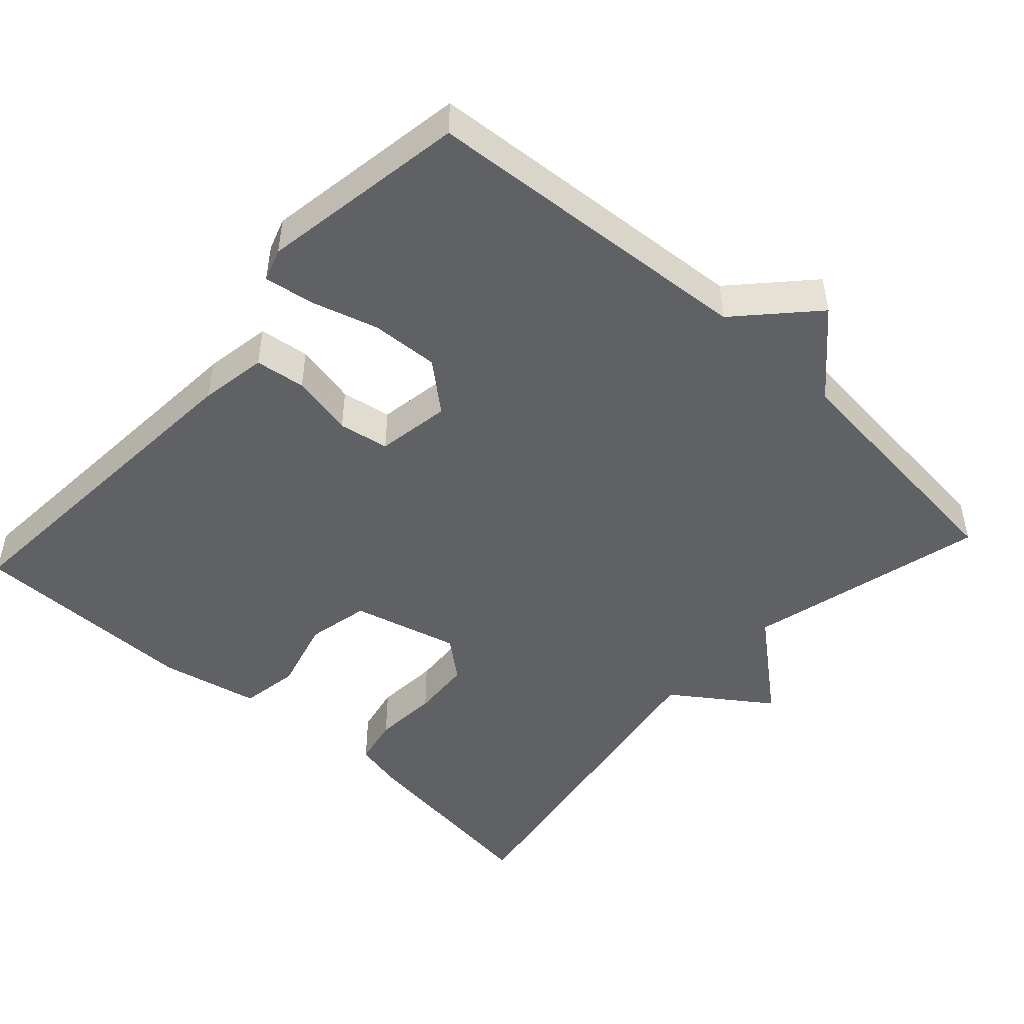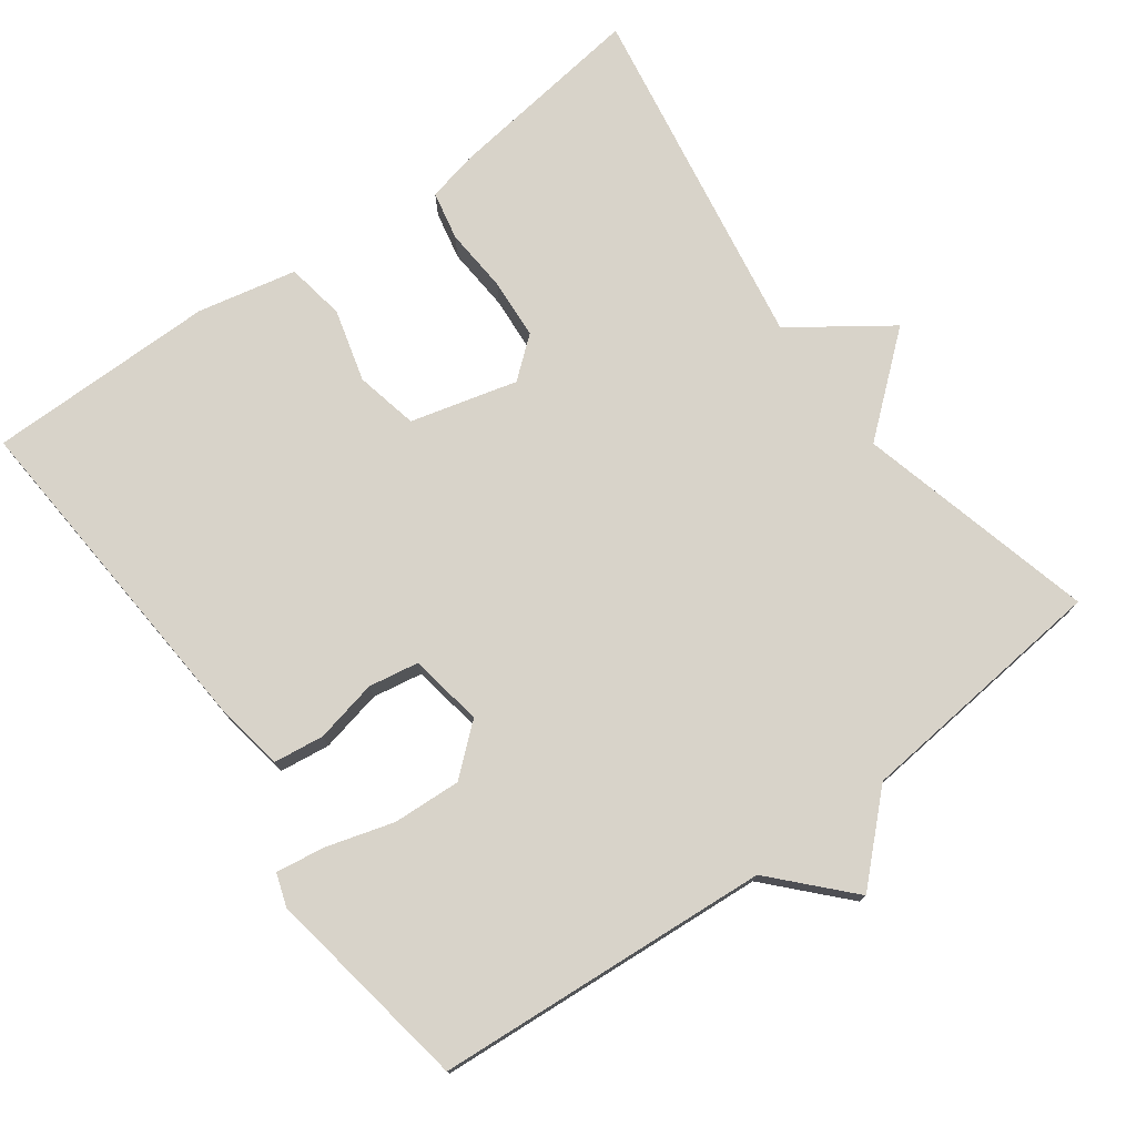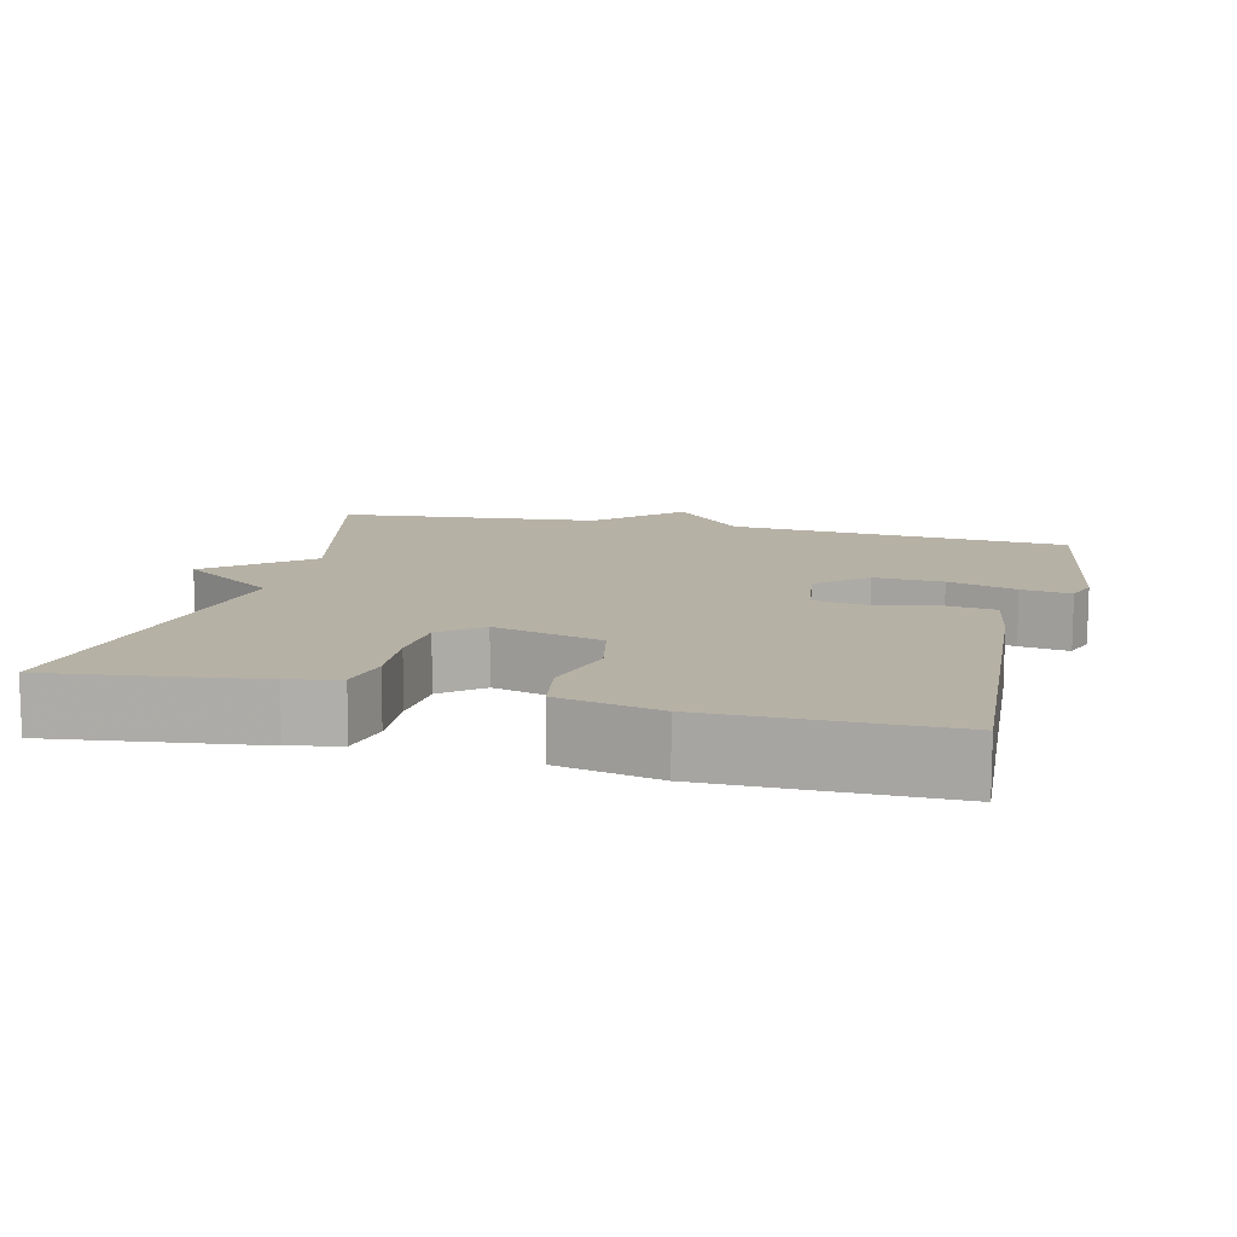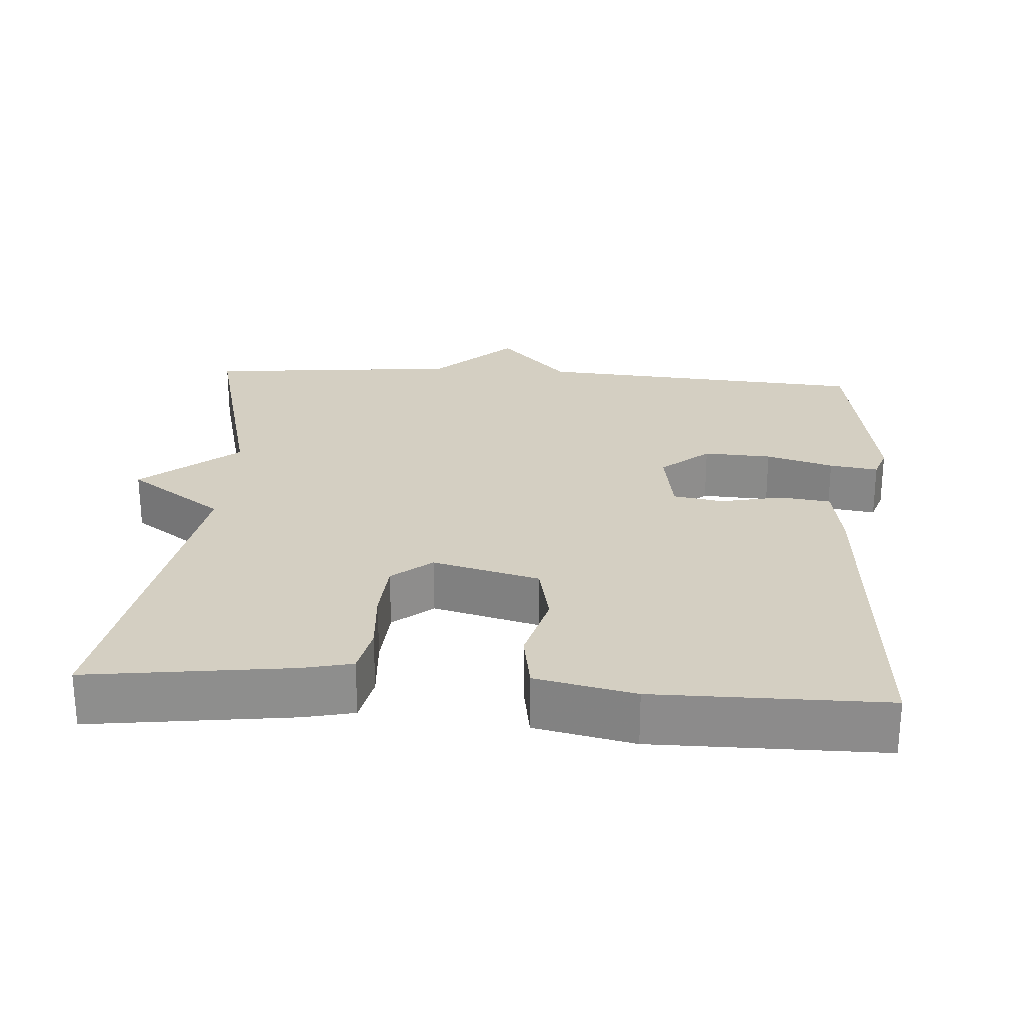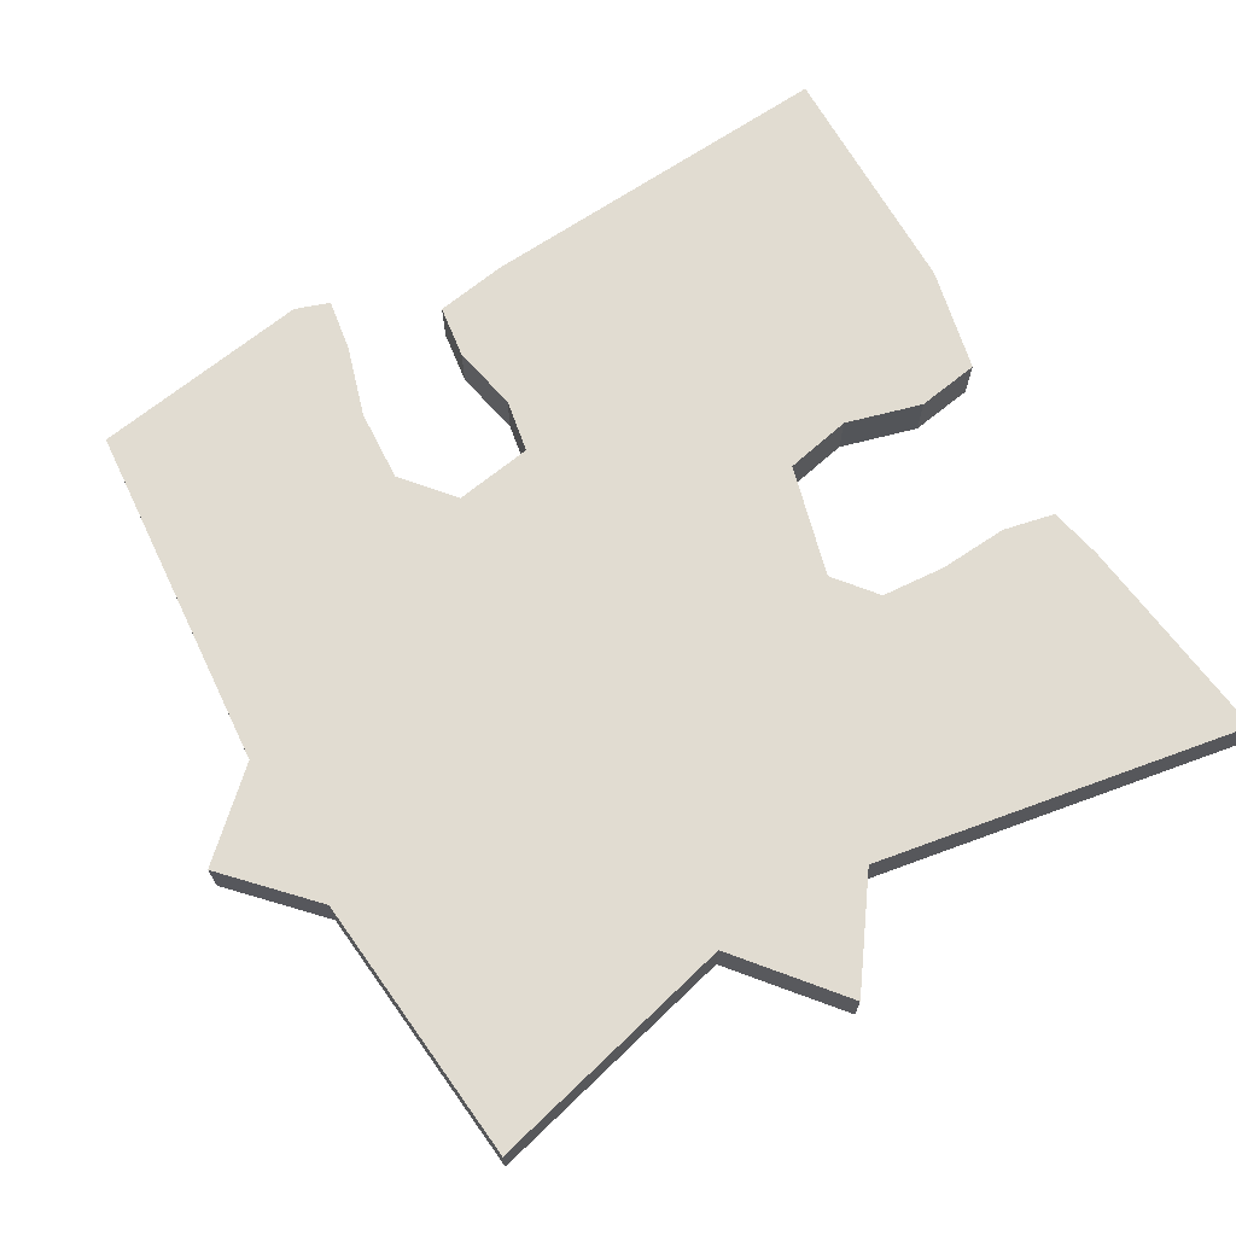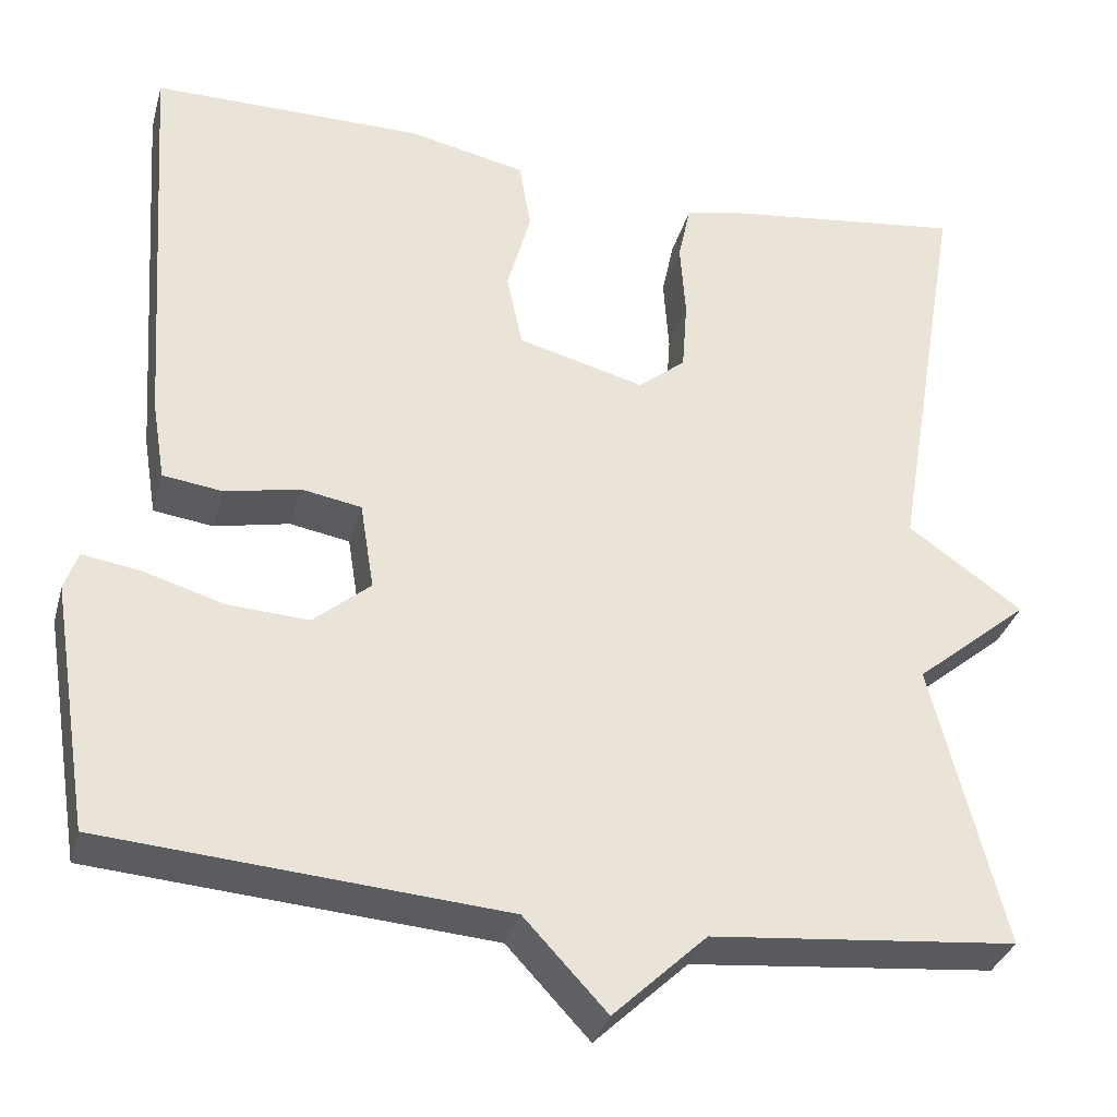
<metadata>
{"format":"obj","ext":"obj","renderer":"f3d","projection":"perspective","resolution":1024,"background":"white","views":[{"elev":-48.1,"azim":137.5,"up":"+Y"},{"elev":75.8,"azim":143.7,"up":"+Y"},{"elev":12.0,"azim":13.8,"up":"+Y"},{"elev":25.5,"azim":3.8,"up":"+Y"},{"elev":69.1,"azim":-119.9,"up":"+Y"},{"elev":-33.5,"azim":165.1,"up":"+Z"}]}
</metadata>
<code>
v 0.5 0.07 -0.5
v 0.047 0.07 -0.534
v -0.047 0.07 -0.635
v -0.153 0.07 -0.534
v -0.5 0.07 -0.5
v -0.419 0.07 -0.176
v -0.549 0.07 -0.068
v -0.419 0.07 0.024
v -0.5 0.07 0.5
v -0.227 0.07 0.465
v -0.16 0.07 0.45
v -0.146 0.07 0.384
v -0.152 0.07 0.296
v -0.146 0.07 0.214
v -0.092 0.07 0.17
v 0.052 0.07 0.208
v 0.07 0.07 0.293
v 0.043 0.07 0.391
v 0.056 0.07 0.471
v 0.19 0.07 0.5
v 0.5 0.07 0.5
v 0.468 0.07 0.032
v 0.453 0.07 -0.059
v 0.385 0.07 -0.068
v 0.3 0.07 -0.05
v 0.232 0.07 -0.062
v 0.216 0.07 -0.162
v 0.281 0.07 -0.217
v 0.373 0.07 -0.212
v 0.464 0.07 -0.185
v 0.53 0.07 -0.175
v 0.545 0.07 -0.219
v 0.5 0 -0.5
v 0.047 0 -0.534
v -0.047 0 -0.635
v -0.153 0 -0.534
v -0.5 0 -0.5
v -0.419 0 -0.176
v -0.549 0 -0.068
v -0.419 0 0.024
v -0.5 0 0.5
v -0.227 0 0.465
v -0.16 0 0.45
v -0.146 0 0.384
v -0.152 0 0.296
v -0.146 0 0.214
v -0.092 0 0.17
v 0.052 0 0.208
v 0.07 0 0.293
v 0.043 0 0.391
v 0.056 0 0.471
v 0.19 0 0.5
v 0.5 0 0.5
v 0.468 0 0.032
v 0.453 0 -0.059
v 0.385 0 -0.068
v 0.3 0 -0.05
v 0.232 0 -0.062
v 0.216 0 -0.162
v 0.281 0 -0.217
v 0.373 0 -0.212
v 0.464 0 -0.185
v 0.53 0 -0.175
v 0.545 0 -0.219
f 32 1 2
f 31 32 2
f 30 31 2
f 29 30 2
f 28 29 2
f 2 3 4
f 28 2 4
f 27 28 4
f 4 5 6
f 27 4 6
f 26 27 6
f 6 7 8
f 26 6 8
f 25 26 8
f 23 24 25
f 22 23 25
f 21 22 25
f 20 21 25
f 19 20 25
f 18 19 25
f 17 18 25
f 16 17 25
f 15 16 25 8
f 14 15 8 9
f 13 14 9 10
f 10 11 12 13
f 34 33 64
f 34 64 63
f 34 63 62
f 34 62 61
f 34 61 60
f 36 35 34
f 36 34 60
f 36 60 59
f 38 37 36
f 38 36 59
f 38 59 58
f 40 39 38
f 40 38 58
f 40 58 57
f 57 56 55
f 57 55 54
f 57 54 53
f 57 53 52
f 57 52 51
f 57 51 50
f 57 50 49
f 57 49 48
f 40 57 48 47
f 41 40 47 46
f 42 41 46 45
f 45 44 43 42
f 1 33 34 2
f 2 34 35 3
f 3 35 36 4
f 4 36 37 5
f 5 37 38 6
f 6 38 39 7
f 7 39 40 8
f 8 40 41 9
f 9 41 42 10
f 10 42 43 11
f 11 43 44 12
f 12 44 45 13
f 13 45 46 14
f 14 46 47 15
f 15 47 48 16
f 16 48 49 17
f 17 49 50 18
f 18 50 51 19
f 19 51 52 20
f 20 52 53 21
f 21 53 54 22
f 22 54 55 23
f 23 55 56 24
f 24 56 57 25
f 25 57 58 26
f 26 58 59 27
f 27 59 60 28
f 28 60 61 29
f 29 61 62 30
f 30 62 63 31
f 31 63 64 32
f 32 64 33 1

</code>
